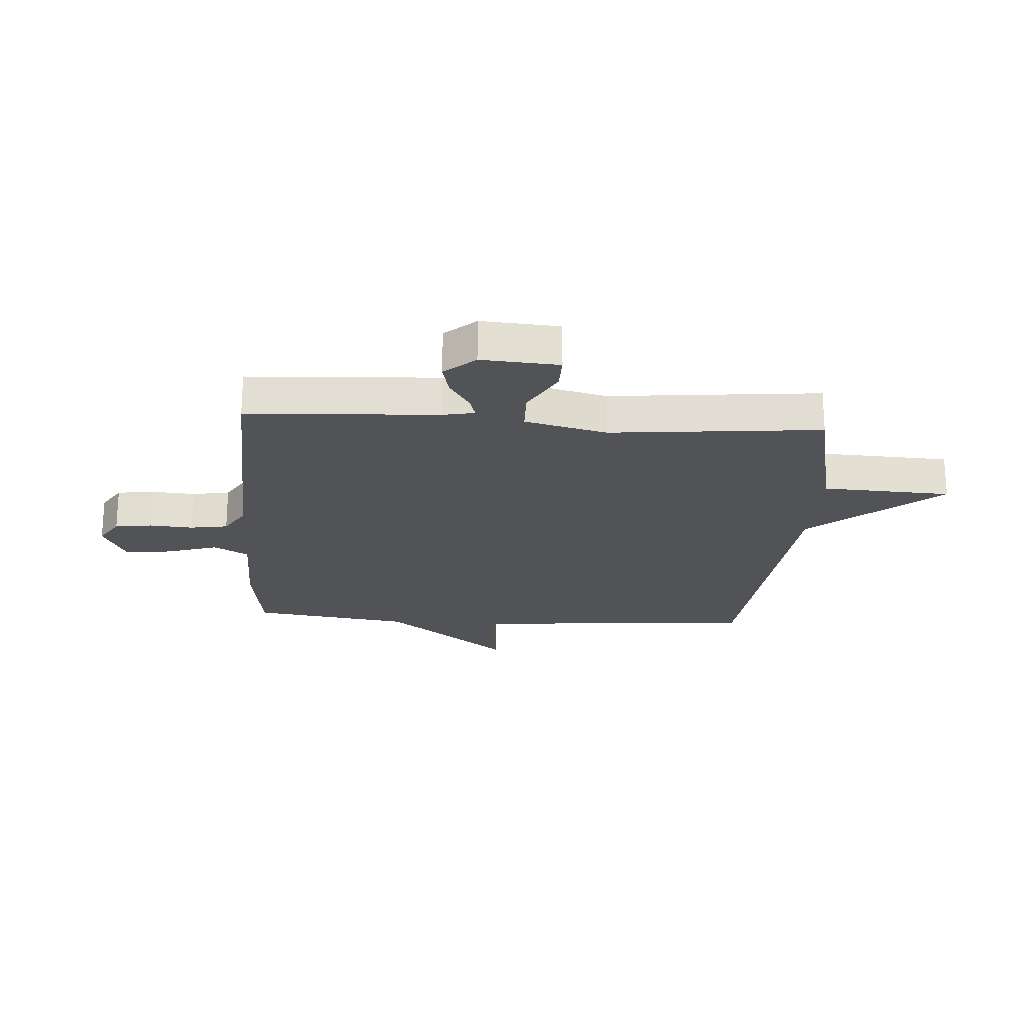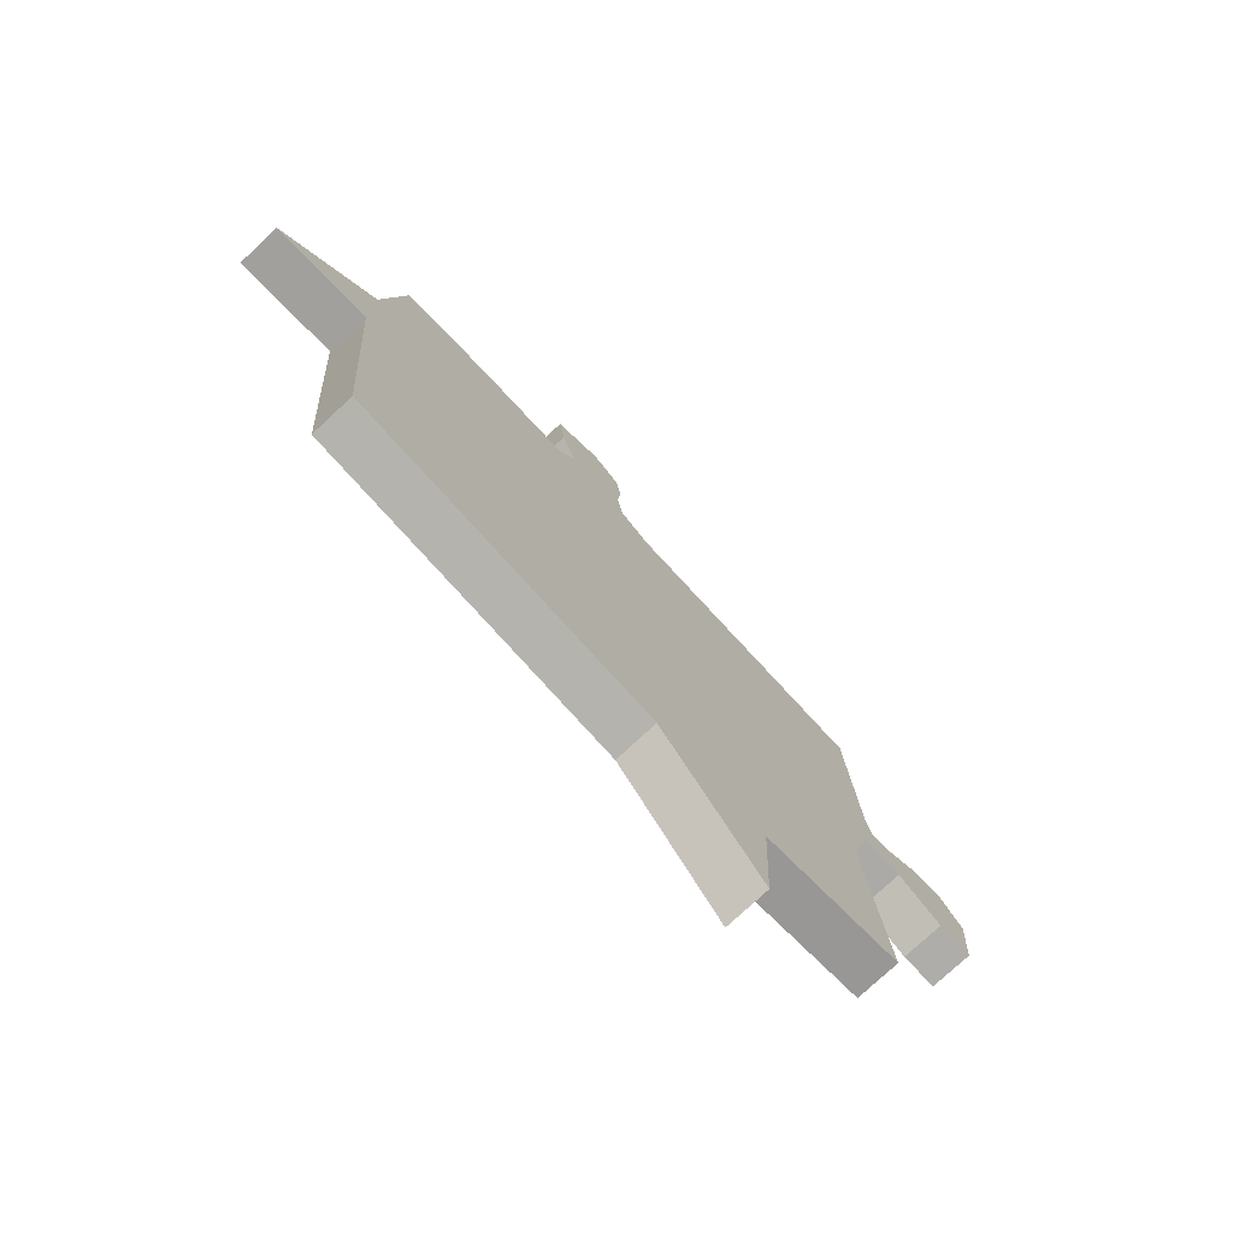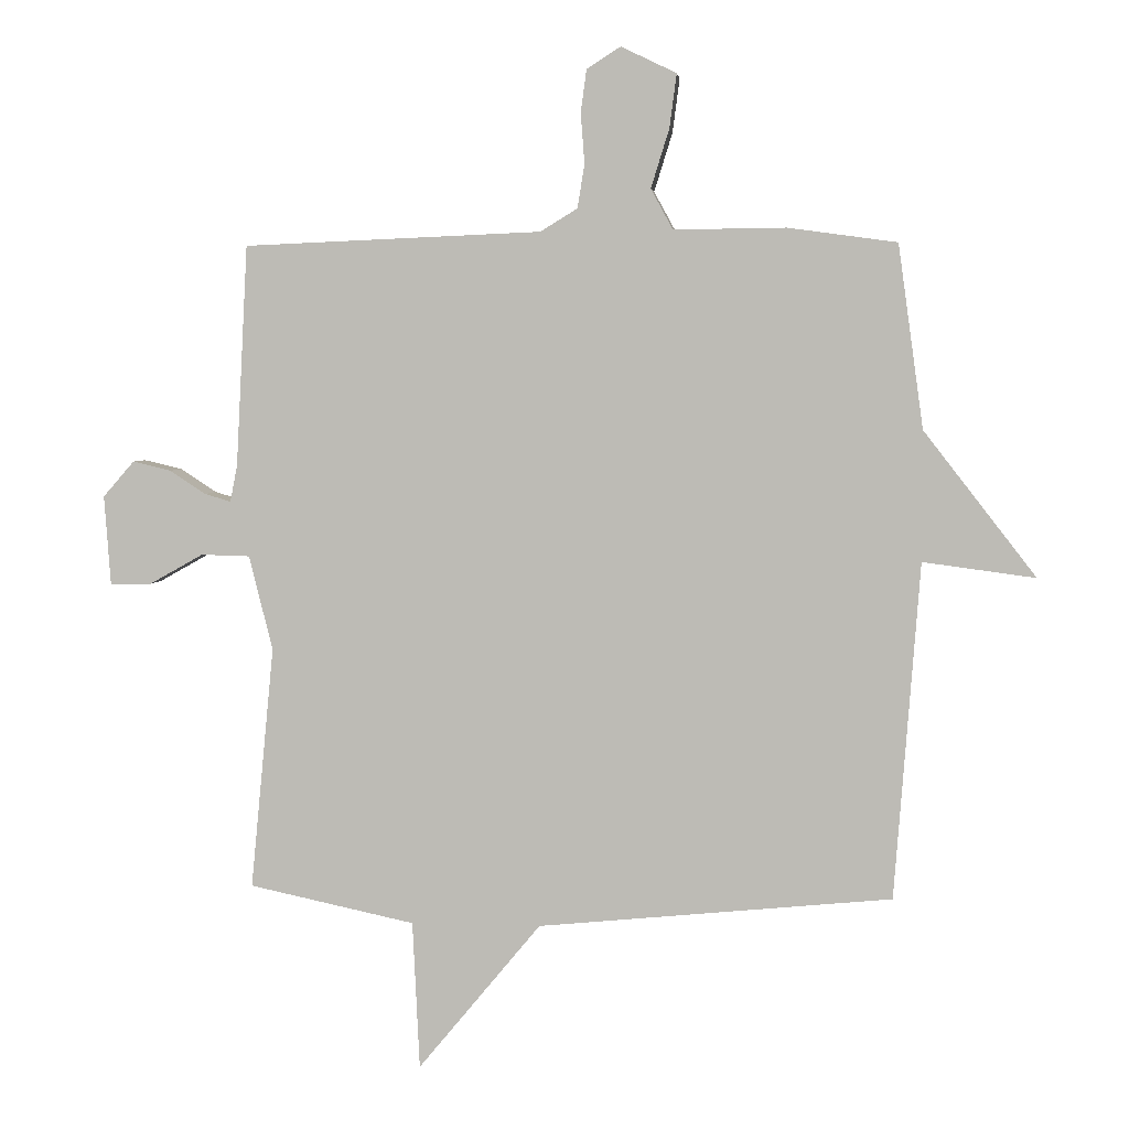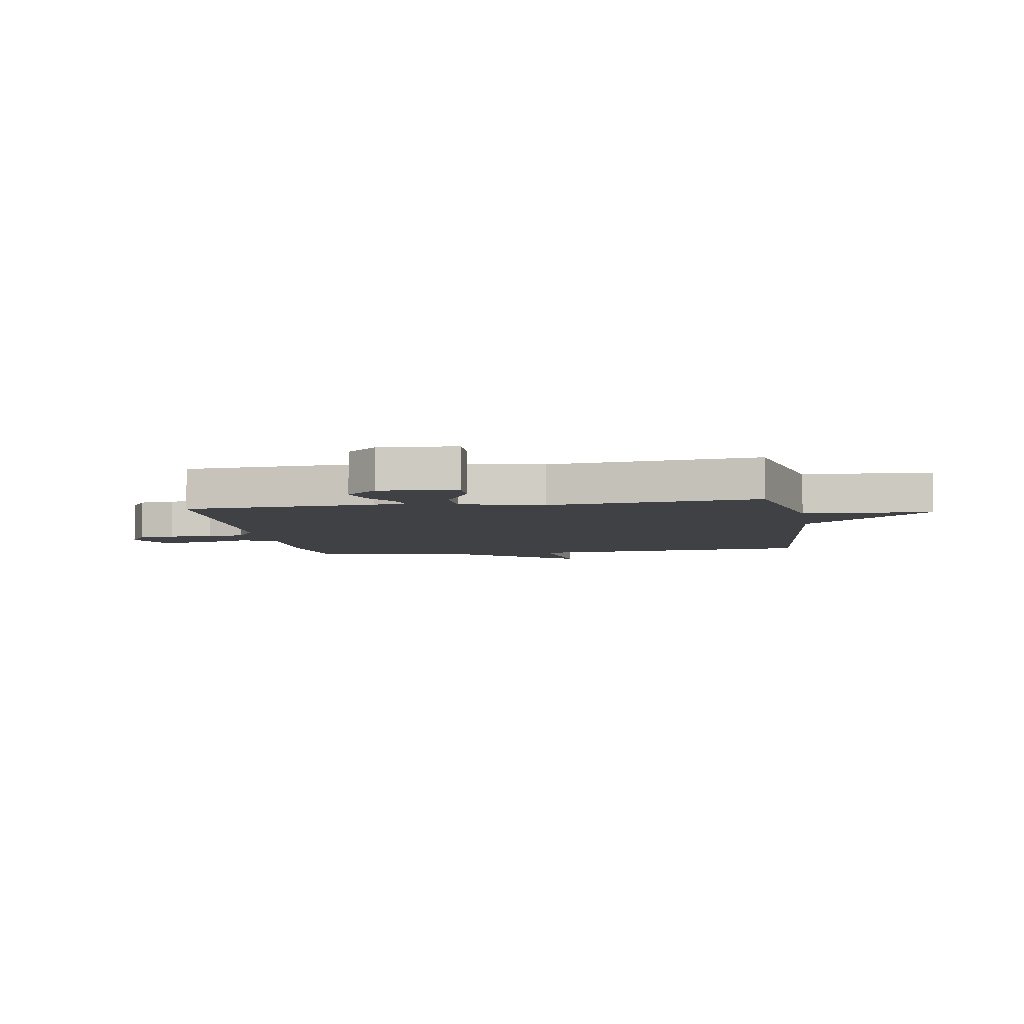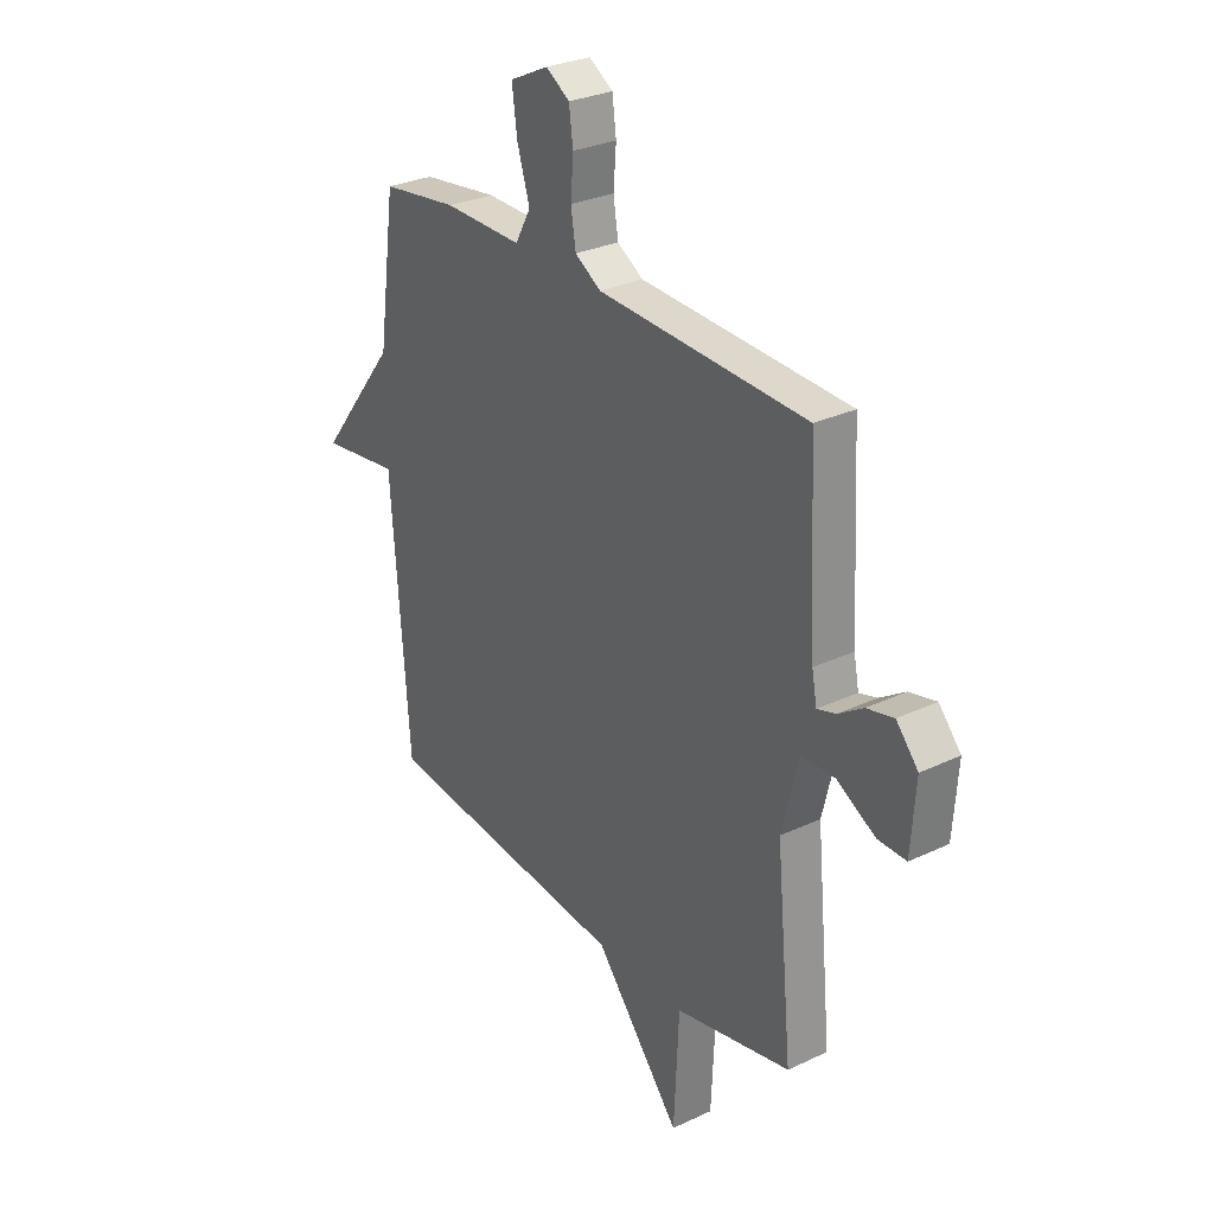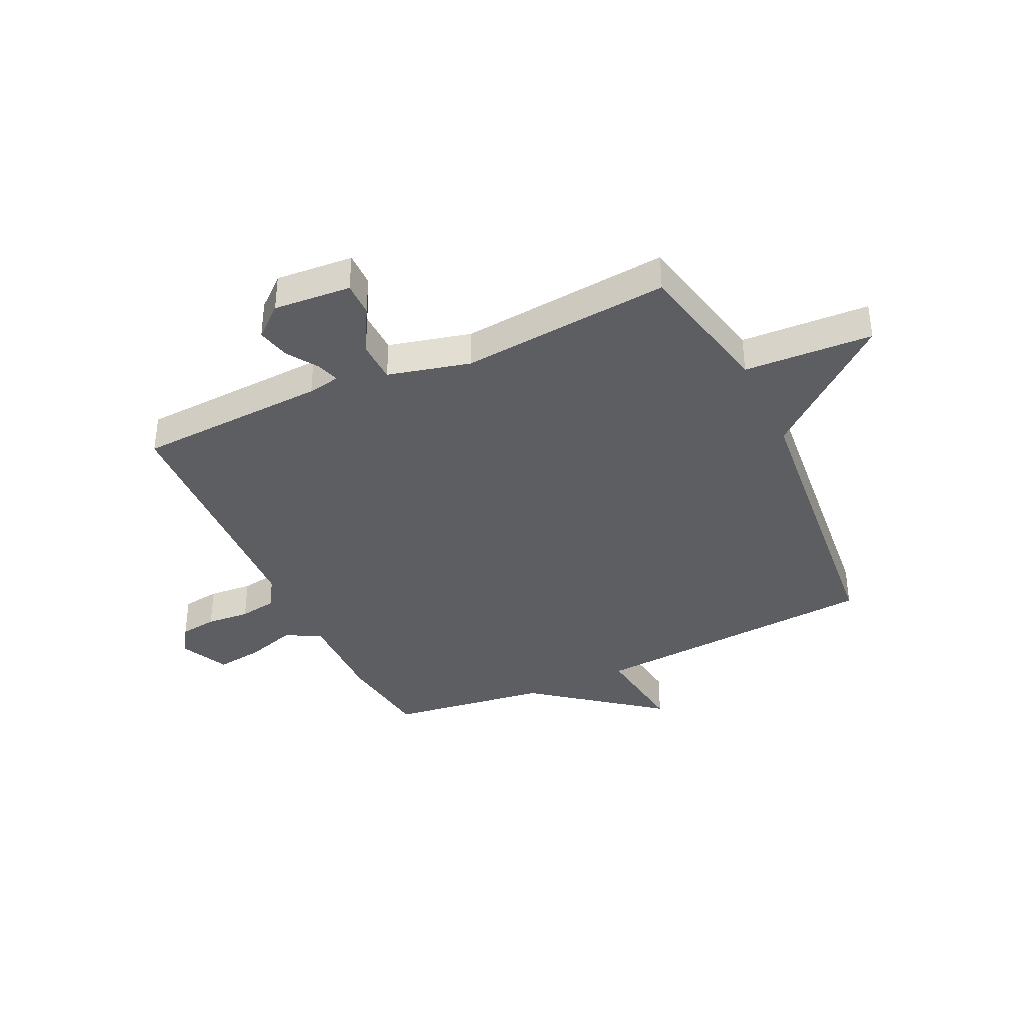
<metadata>
{"format":"obj","ext":"obj","renderer":"f3d","projection":"perspective","resolution":1024,"background":"white","views":[{"elev":-22.4,"azim":86.2,"up":"+Y"},{"elev":-76.7,"azim":-47.0,"up":"+Z"},{"elev":4.1,"azim":-173.8,"up":"+Z"},{"elev":-5.7,"azim":99.4,"up":"+Y"},{"elev":29.0,"azim":54.9,"up":"+Z"},{"elev":-37.7,"azim":115.2,"up":"+Y"}]}
</metadata>
<code>
v 0.5 0.07 0.5
v 0.518 0.07 0.161
v 0.529 0.07 0.104
v 0.569 0.07 0.116
v 0.624 0.07 0.152
v 0.683 0.07 0.166
v 0.731 0.07 0.111
v 0.721 0.07 -0.027
v 0.659 0.07 -0.026
v 0.575 0.07 0.021
v 0.5 0.07 0.019
v 0.464 0.07 -0.127
v 0.5 0.07 -0.5
v 0.245 0.07 -0.554
v 0.234 0.07 -0.782
v 0.045 0.07 -0.554
v -0.5 0.07 -0.5
v -0.539 0.07 0.018
v -0.712 0.07 -0.005
v -0.539 0.07 0.218
v -0.5 0.07 0.5
v -0.332 0.07 0.523
v -0.16 0.07 0.521
v -0.126 0.07 0.583
v -0.154 0.07 0.673
v -0.165 0.07 0.756
v -0.08 0.07 0.797
v -0.028 0.07 0.764
v -0.019 0.07 0.698
v -0.025 0.07 0.621
v -0.014 0.07 0.554
v 0.043 0.07 0.519
v 0.5 0 0.5
v 0.518 0 0.161
v 0.529 0 0.104
v 0.569 0 0.116
v 0.624 0 0.152
v 0.683 0 0.166
v 0.731 0 0.111
v 0.721 0 -0.027
v 0.659 0 -0.026
v 0.575 0 0.021
v 0.5 0 0.019
v 0.464 0 -0.127
v 0.5 0 -0.5
v 0.245 0 -0.554
v 0.234 0 -0.782
v 0.045 0 -0.554
v -0.5 0 -0.5
v -0.539 0 0.018
v -0.712 0 -0.005
v -0.539 0 0.218
v -0.5 0 0.5
v -0.332 0 0.523
v -0.16 0 0.521
v -0.126 0 0.583
v -0.154 0 0.673
v -0.165 0 0.756
v -0.08 0 0.797
v -0.028 0 0.764
v -0.019 0 0.698
v -0.025 0 0.621
v -0.014 0 0.554
v 0.043 0 0.519
f 28 29 30
f 27 28 30
f 26 27 30
f 25 26 30
f 24 25 30
f 23 24 30 31
f 20 21 22 23
f 23 31 32
f 20 23 32
f 19 20 32
f 18 19 32
f 32 1 2
f 18 32 2
f 17 18 2
f 16 17 2
f 12 13 14
f 11 12 14
f 8 9 10
f 7 8 10
f 6 7 10
f 5 6 10
f 4 5 10
f 3 4 10 11
f 2 3 11 14
f 14 15 16
f 2 14 16
f 62 61 60
f 62 60 59
f 62 59 58
f 62 58 57
f 62 57 56
f 63 62 56 55
f 55 54 53 52
f 64 63 55
f 64 55 52
f 64 52 51
f 64 51 50
f 34 33 64
f 34 64 50
f 34 50 49
f 34 49 48
f 46 45 44
f 46 44 43
f 42 41 40
f 42 40 39
f 42 39 38
f 42 38 37
f 42 37 36
f 43 42 36 35
f 46 43 35 34
f 48 47 46
f 48 46 34
f 1 33 34 2
f 2 34 35 3
f 3 35 36 4
f 4 36 37 5
f 5 37 38 6
f 6 38 39 7
f 7 39 40 8
f 8 40 41 9
f 9 41 42 10
f 10 42 43 11
f 11 43 44 12
f 12 44 45 13
f 13 45 46 14
f 14 46 47 15
f 15 47 48 16
f 16 48 49 17
f 17 49 50 18
f 18 50 51 19
f 19 51 52 20
f 20 52 53 21
f 21 53 54 22
f 22 54 55 23
f 23 55 56 24
f 24 56 57 25
f 25 57 58 26
f 26 58 59 27
f 27 59 60 28
f 28 60 61 29
f 29 61 62 30
f 30 62 63 31
f 31 63 64 32
f 32 64 33 1

</code>
